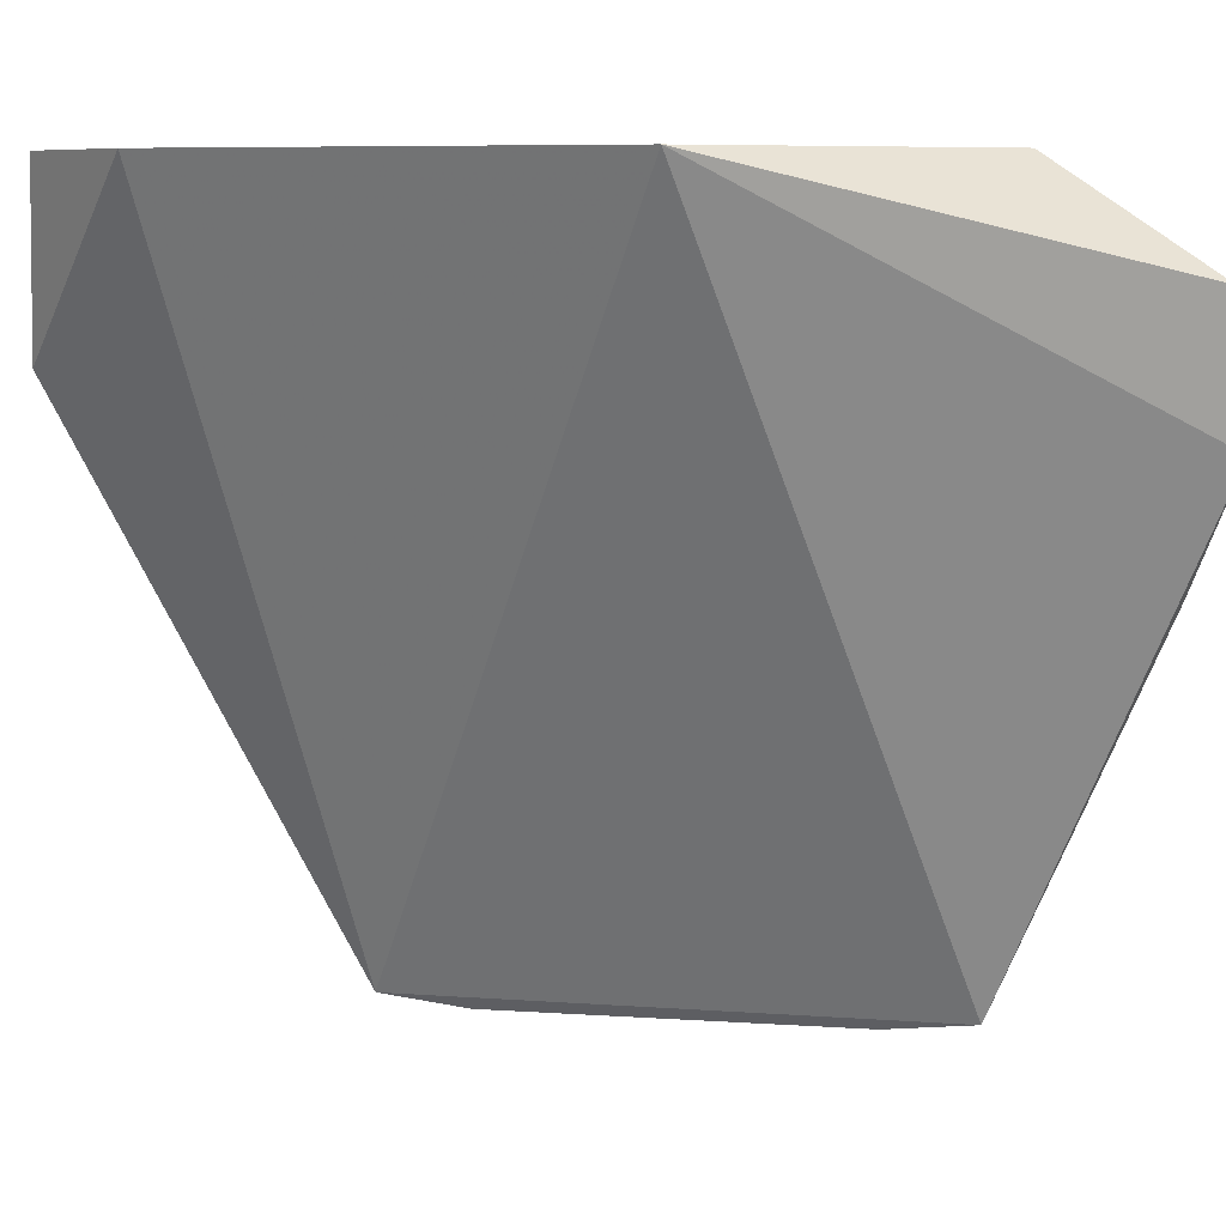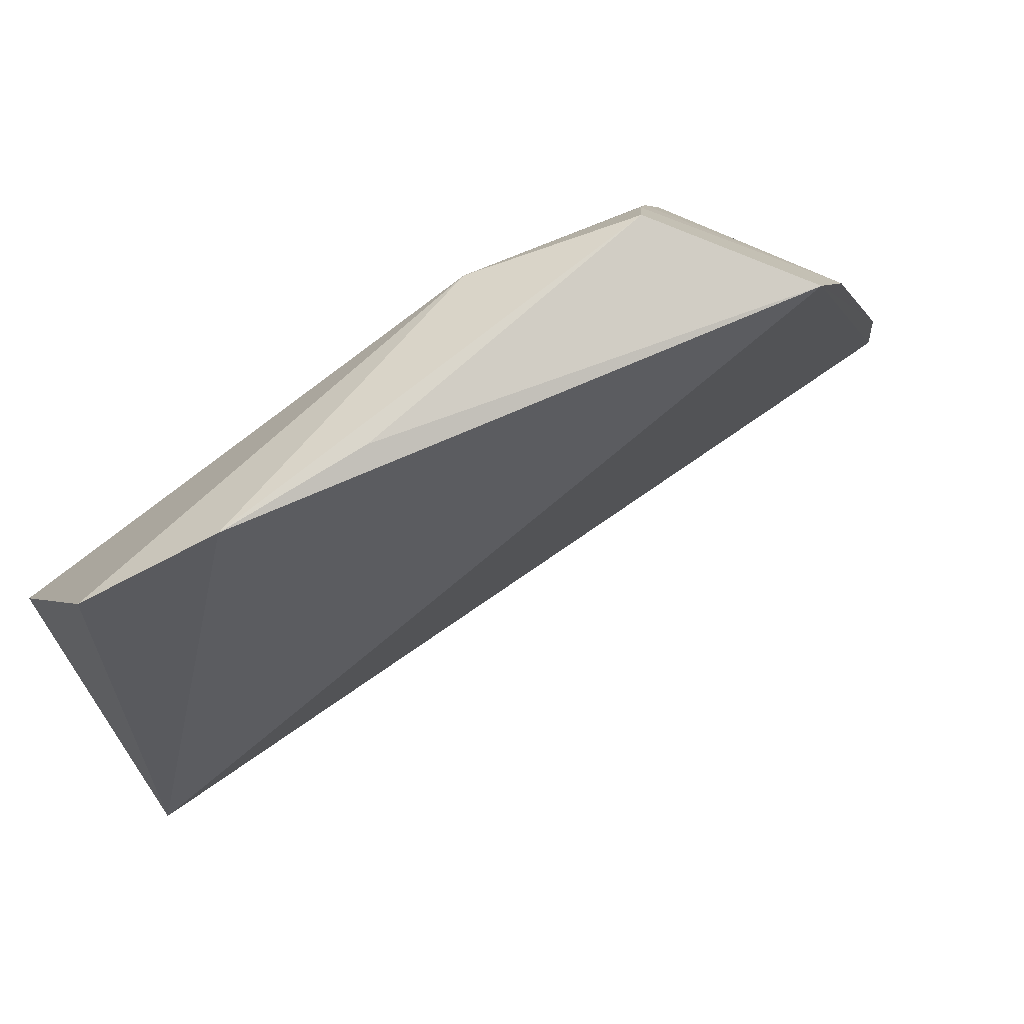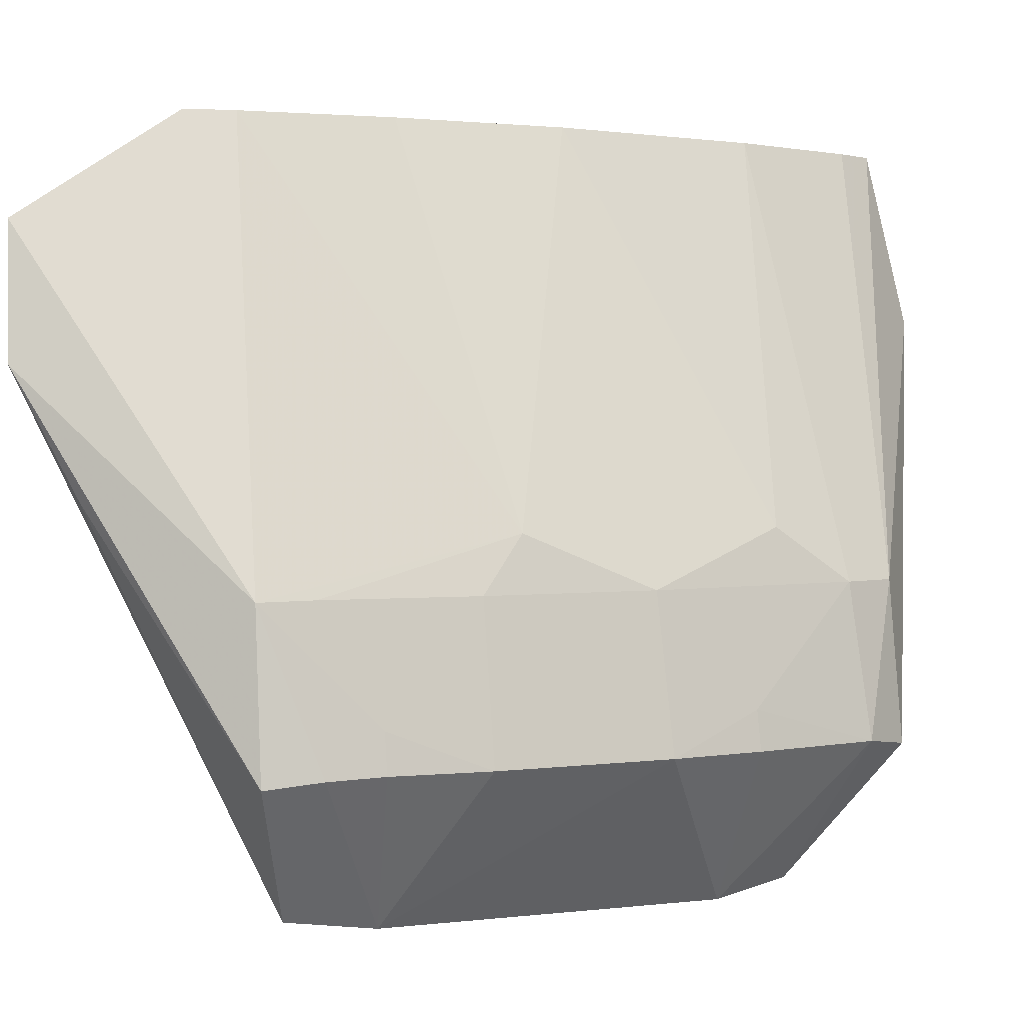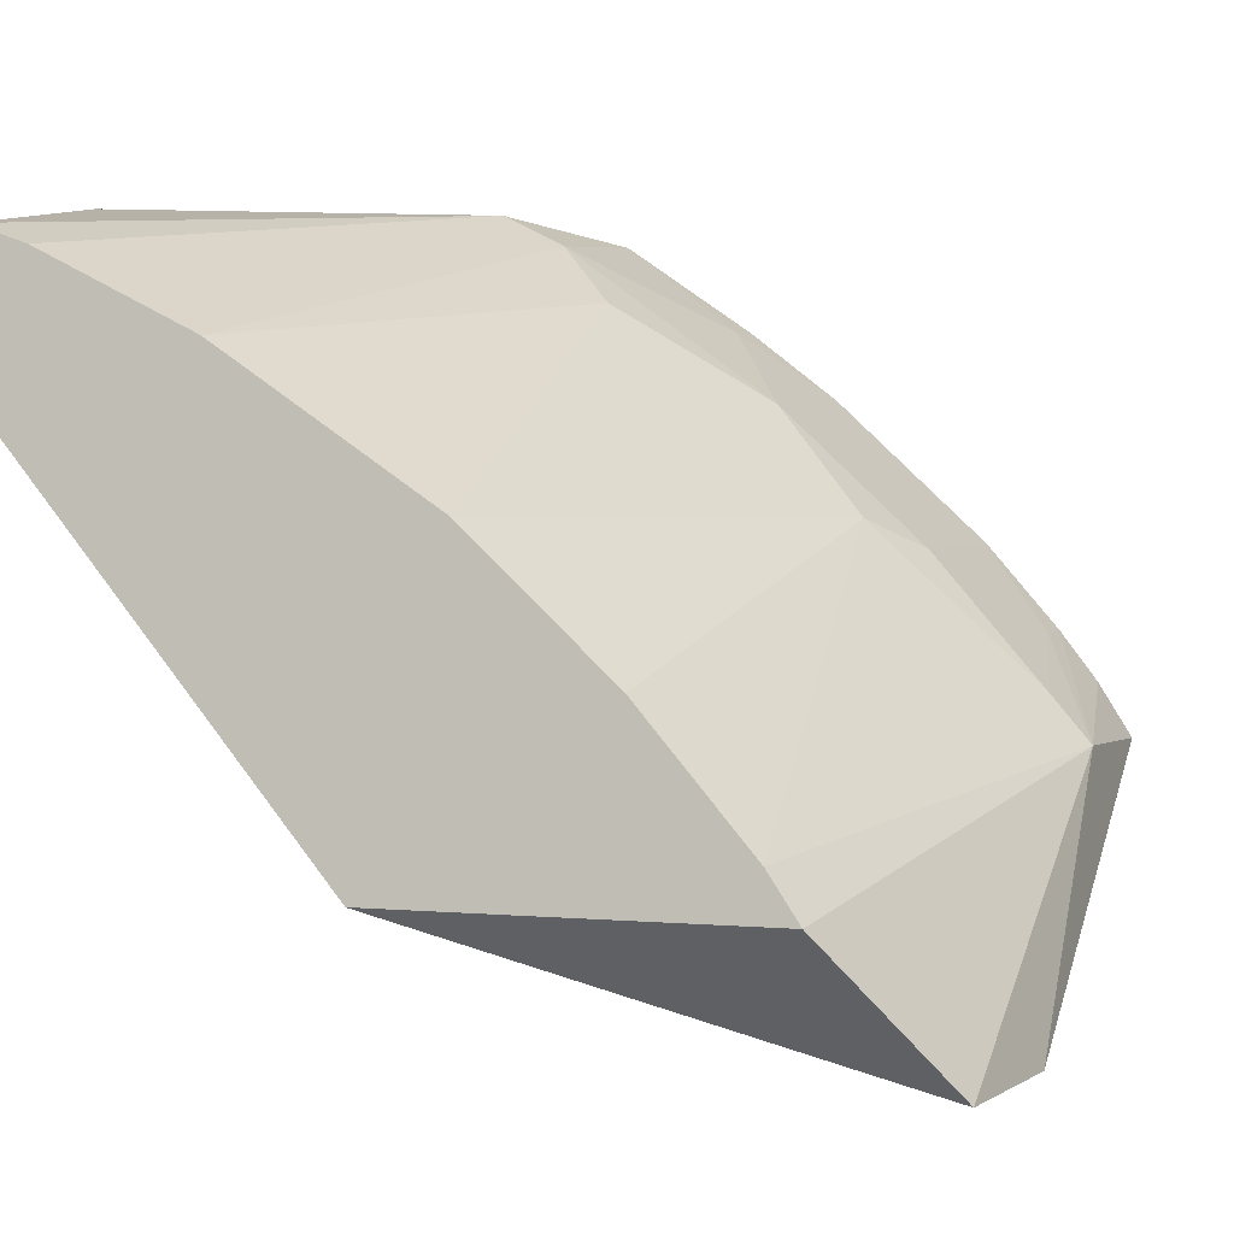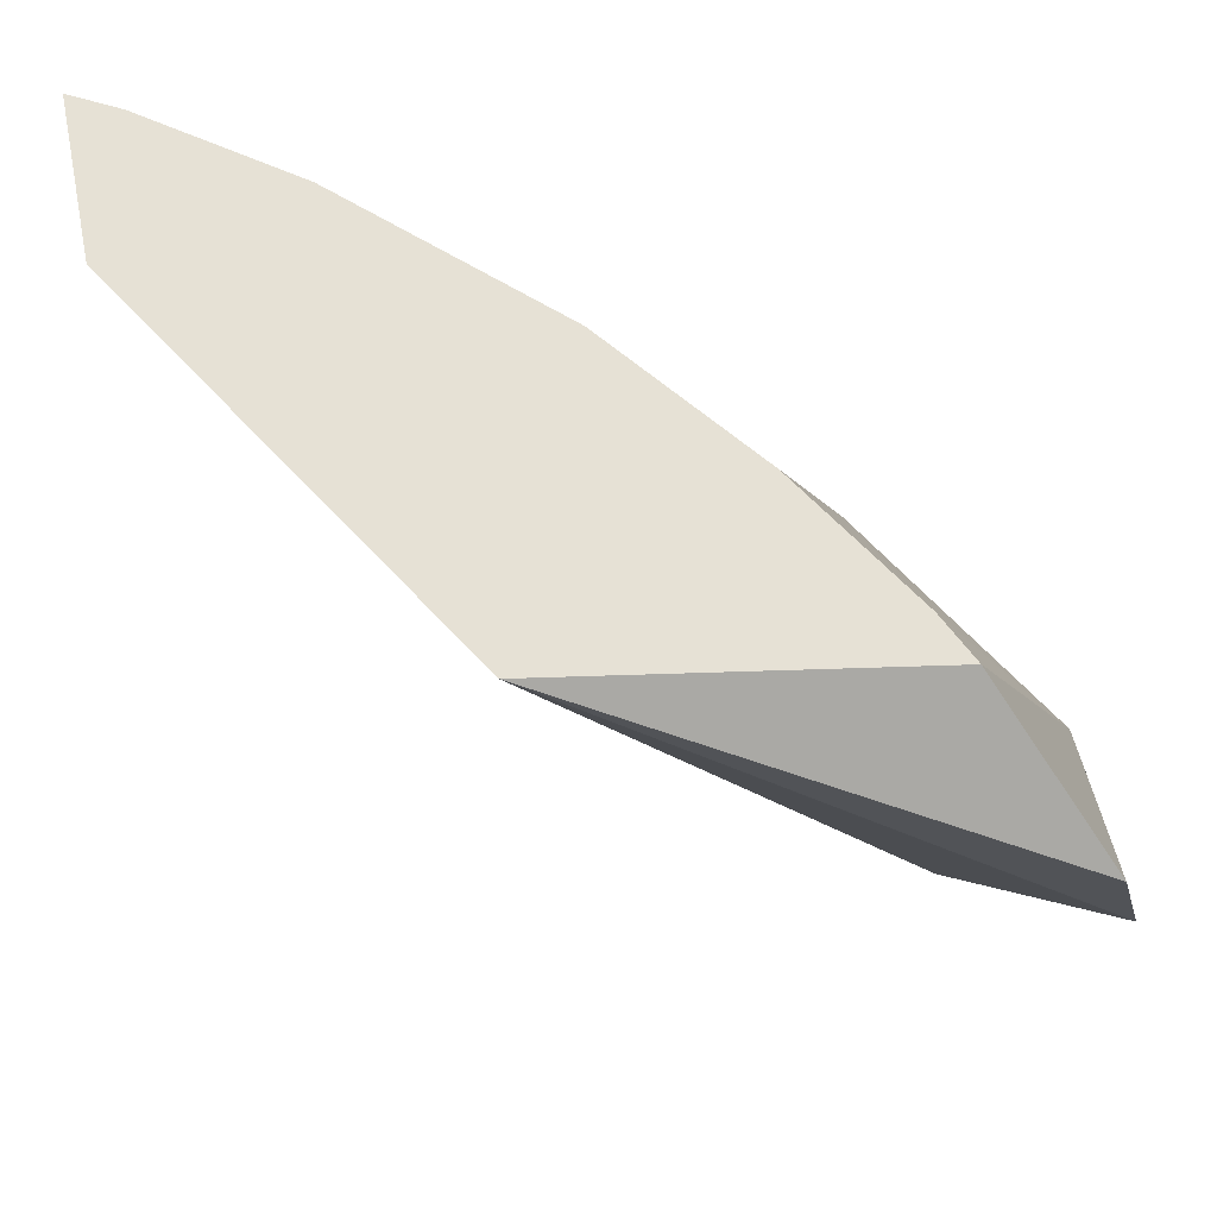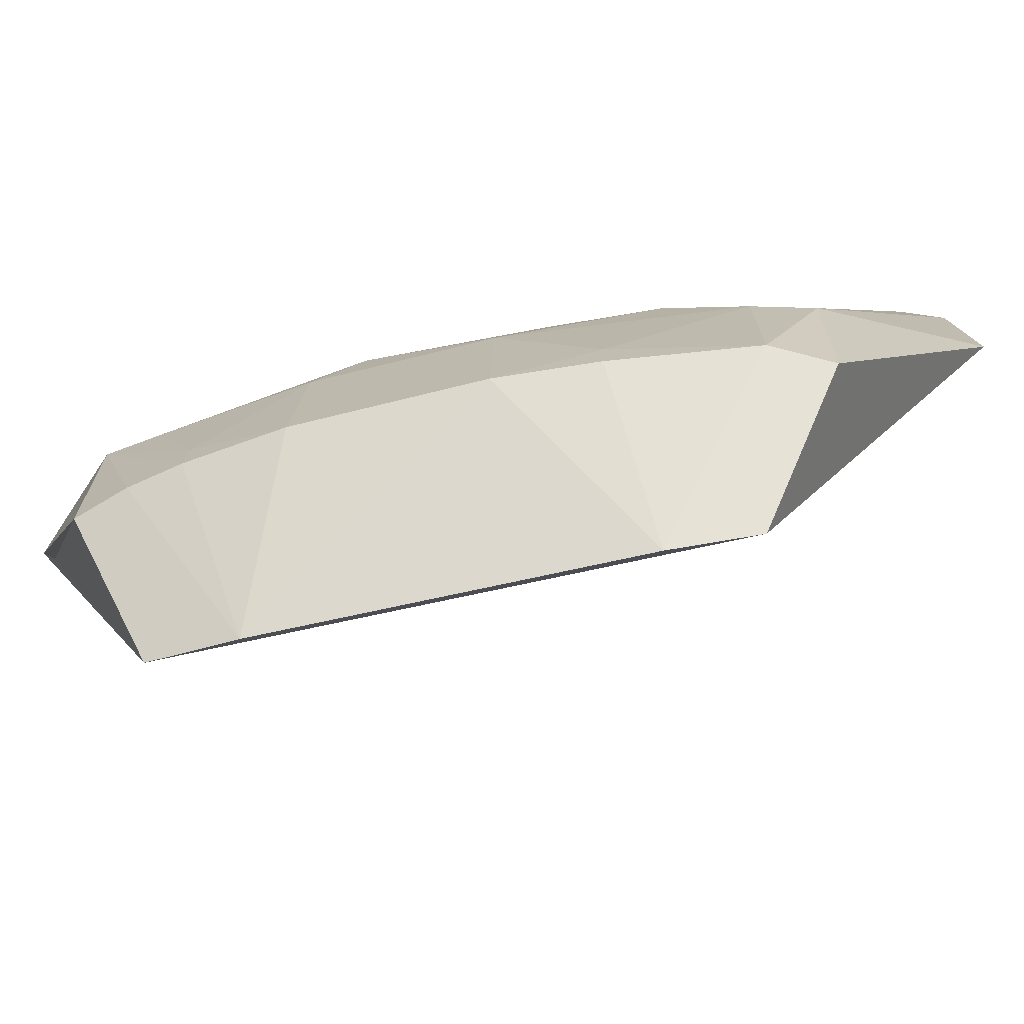
<metadata>
{"format":"obj","ext":"obj","renderer":"f3d","projection":"perspective","resolution":1024,"background":"white","views":[{"elev":7.6,"azim":-30.0,"up":"+Z"},{"elev":-46.1,"azim":106.2,"up":"+Y"},{"elev":1.9,"azim":108.3,"up":"+Z"},{"elev":-3.8,"azim":16.1,"up":"+Y"},{"elev":64.4,"azim":-4.0,"up":"+Z"},{"elev":-62.5,"azim":150.2,"up":"+Z"}]}
</metadata>
<code>
v 0.2573 0.123 0.4776
v 0.269 0.1811 0.3705
v 0.1819 0.2118 0.5
v 0.1038 0.2707 0.4612
v 0.2478 0.1761 0.3421
v 0.1736 0.2762 0.3724
v 0.1654 0.1528 0.5
v 0.2662 0.1788 0.4049
v 0.2637 0.1265 0.4491
v 0.159 0.2772 0.4051
v 0.1636 0.2556 0.3413
v 0.2146 0.245 0.3724
v 0.2362 0.1502 0.5
v 0.1009 0.2611 0.5
v 0.2634 0.1415 0.4228
v 0.1606 0.2803 0.3706
v 0.1048 0.2286 0.5
v 0.2427 0.2174 0.3724
v 0.1787 0.2448 0.3386
v 0.1707 0.2709 0.4051
v 0.2286 0.2183 0.4167
v 0.2354 0.1908 0.3395
v 0.2562 0.2009 0.3724
v 0.1981 0.2585 0.3724
v 0.1408 0.2413 0.5
v 0.2305 0.1592 0.5
v 0.1825 0.2579 0.4167
v 0.2379 0.2135 0.4051
v 0.263 0.1914 0.3718
v 0.1972 0.2574 0.3807
v 0.1109 0.2572 0.5
v 0.2095 0.1847 0.5
v 0.2107 0.2402 0.4051
v 0.2589 0.188 0.4051
v 0.2551 0.2 0.3807
f 9 7 5
f 9 1 7
f 9 8 1
f 9 2 8
f 11 5 7
f 13 7 1
f 13 3 7
f 13 1 8
f 14 7 3
f 14 10 4
f 15 9 5
f 15 5 2
f 15 2 9
f 16 10 6
f 16 4 10
f 16 11 4
f 16 6 11
f 17 11 7
f 17 4 11
f 17 14 4
f 17 7 14
f 19 11 6
f 19 5 11
f 20 6 10
f 22 5 19
f 22 19 12
f 22 12 18
f 23 22 18
f 24 19 6
f 24 12 19
f 25 14 3
f 26 13 8
f 26 8 21
f 26 3 13
f 27 25 3
f 27 20 25
f 28 18 12
f 29 23 8
f 29 8 2
f 29 22 23
f 29 2 5
f 29 5 22
f 30 24 6
f 30 6 20
f 30 12 24
f 31 10 14
f 31 14 25
f 31 25 20
f 31 20 10
f 32 26 21
f 32 21 3
f 32 3 26
f 33 27 3
f 33 3 21
f 33 12 30
f 33 28 12
f 33 21 28
f 33 30 20
f 33 20 27
f 34 28 21
f 34 21 8
f 35 23 18
f 35 18 28
f 35 28 34
f 35 34 8
f 35 8 23

</code>
